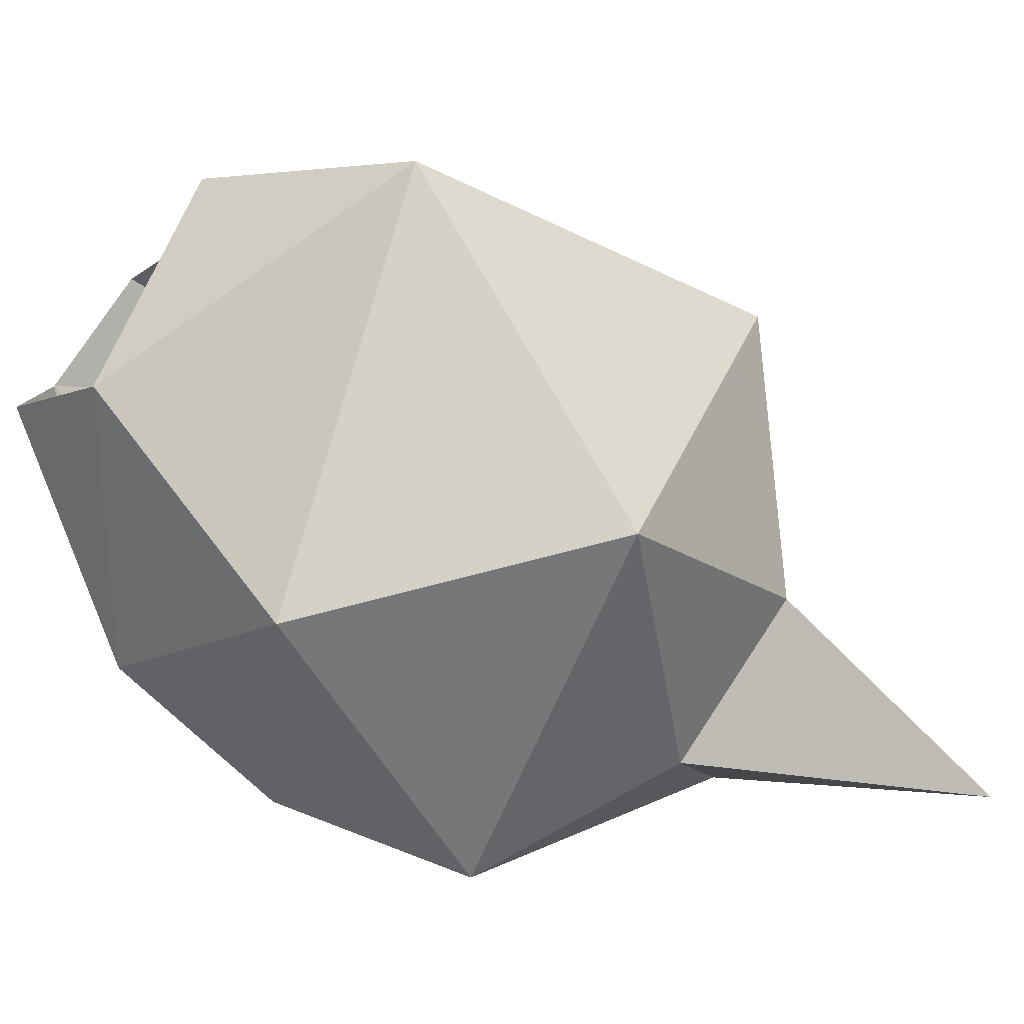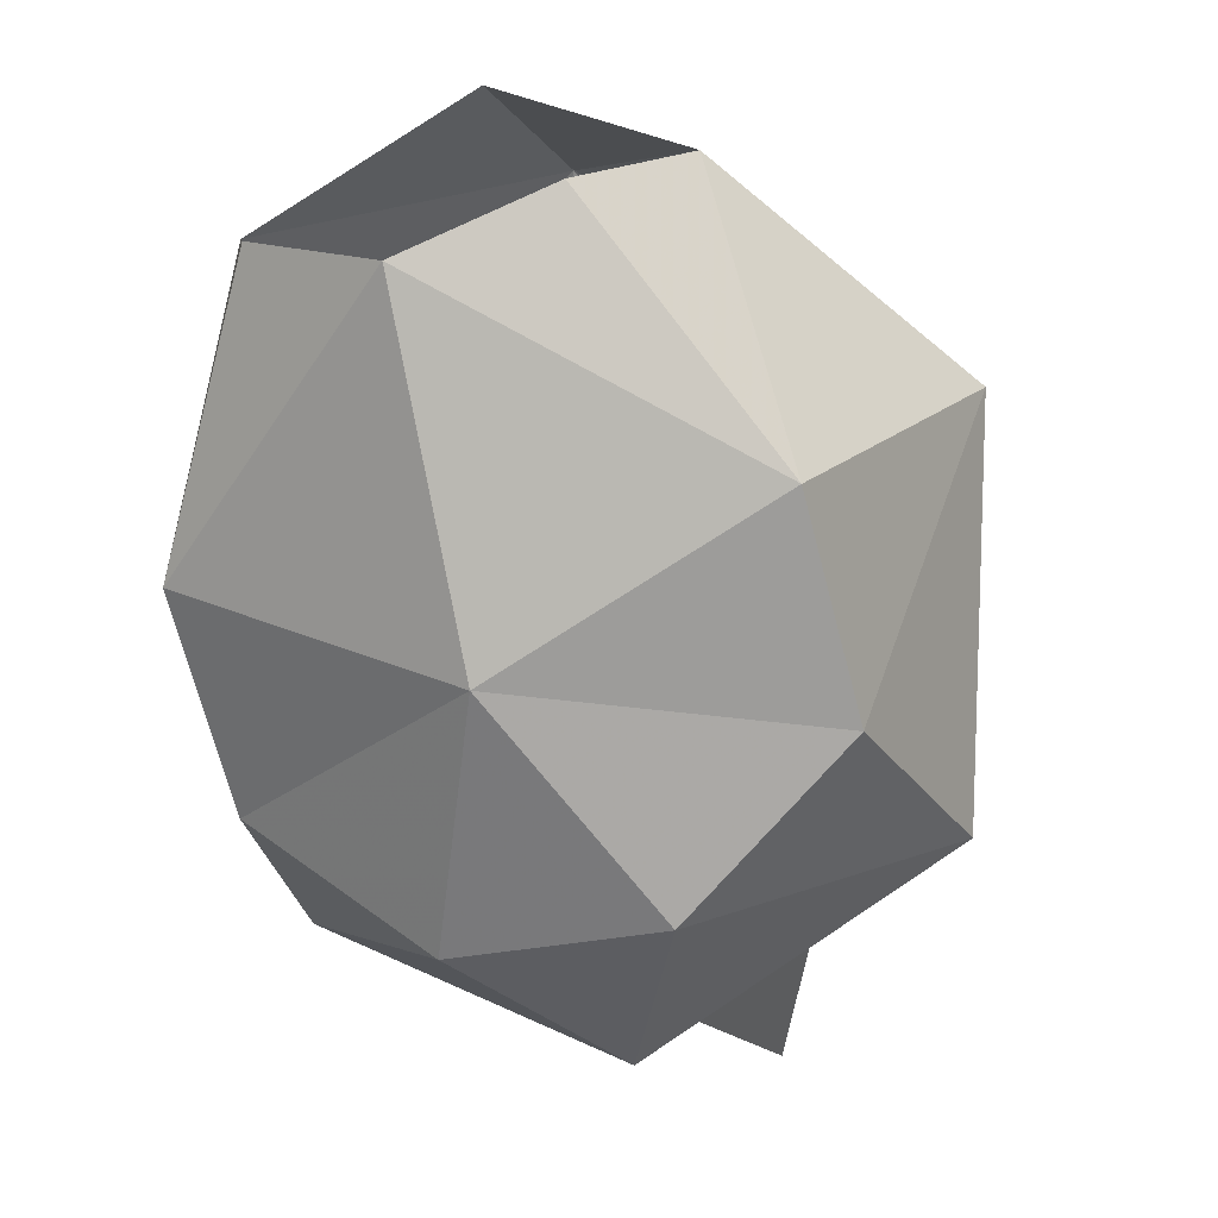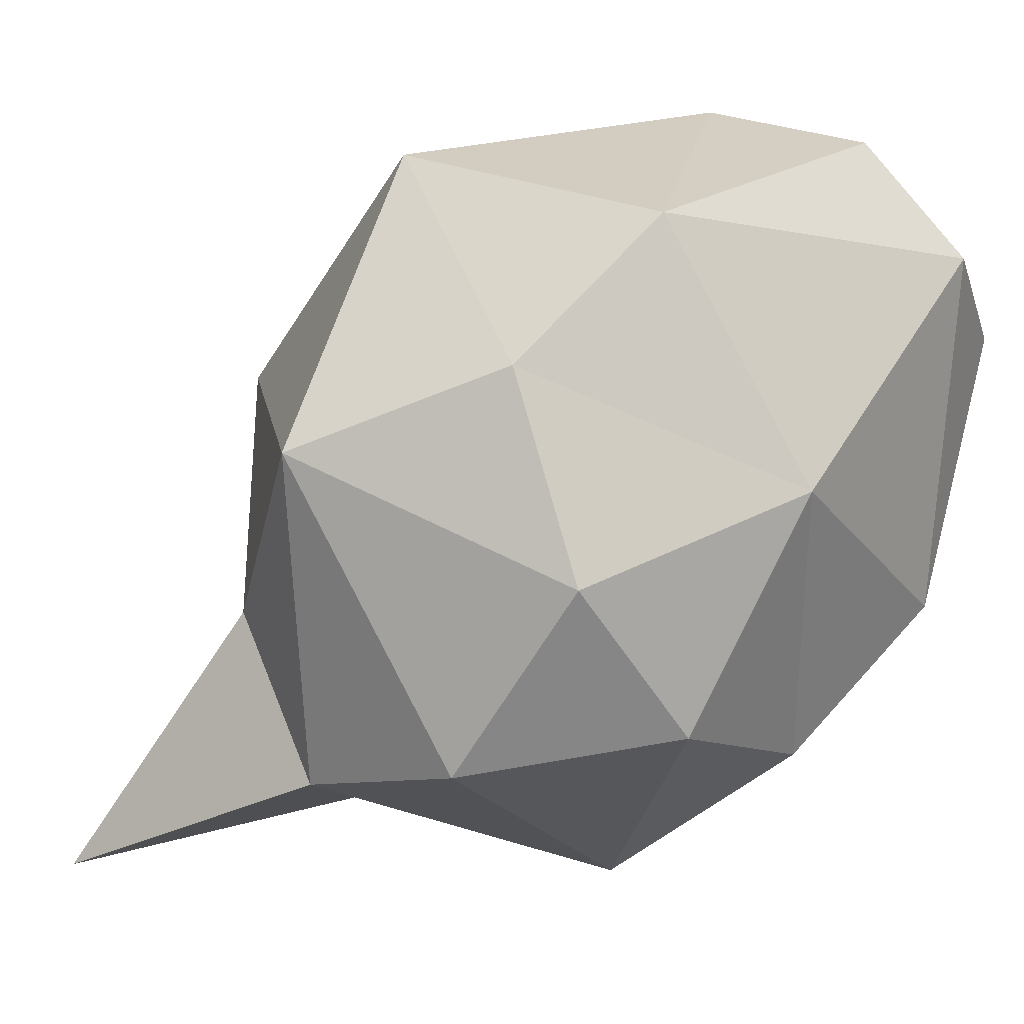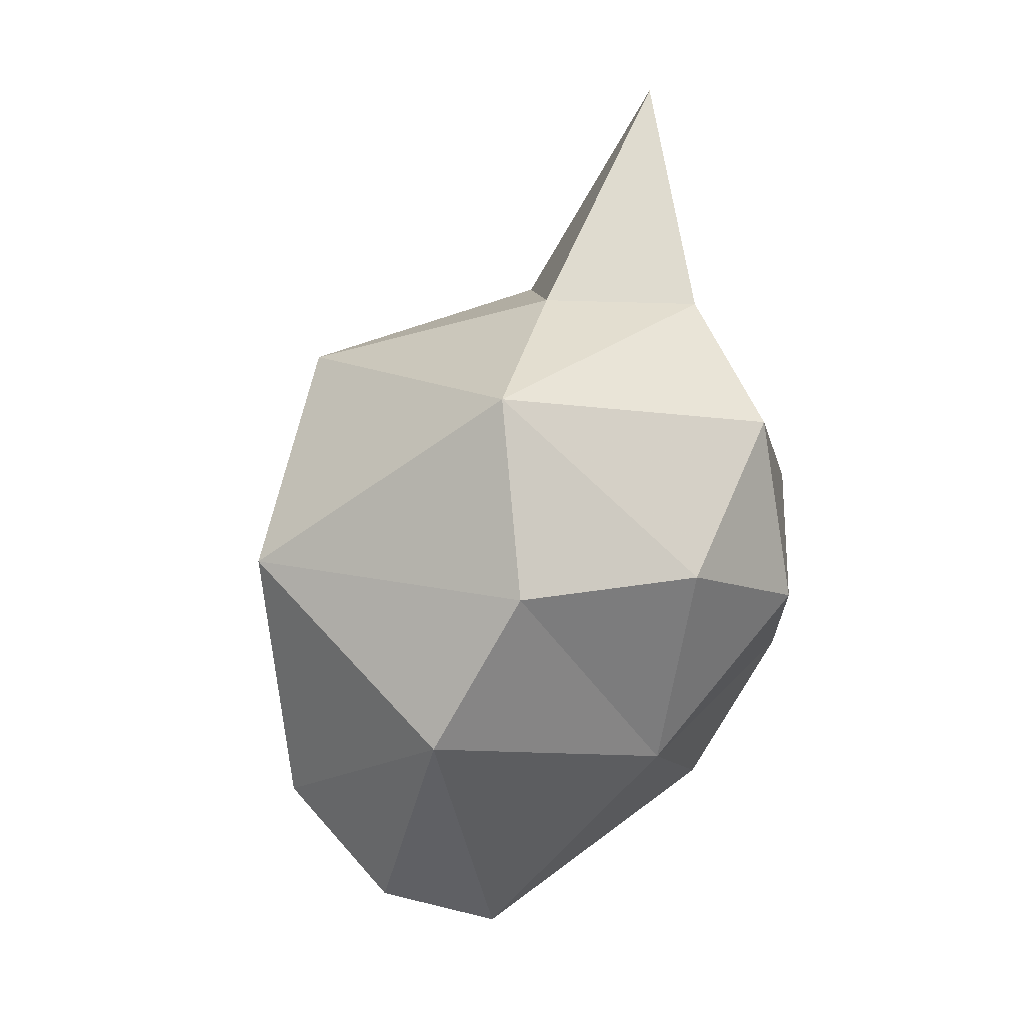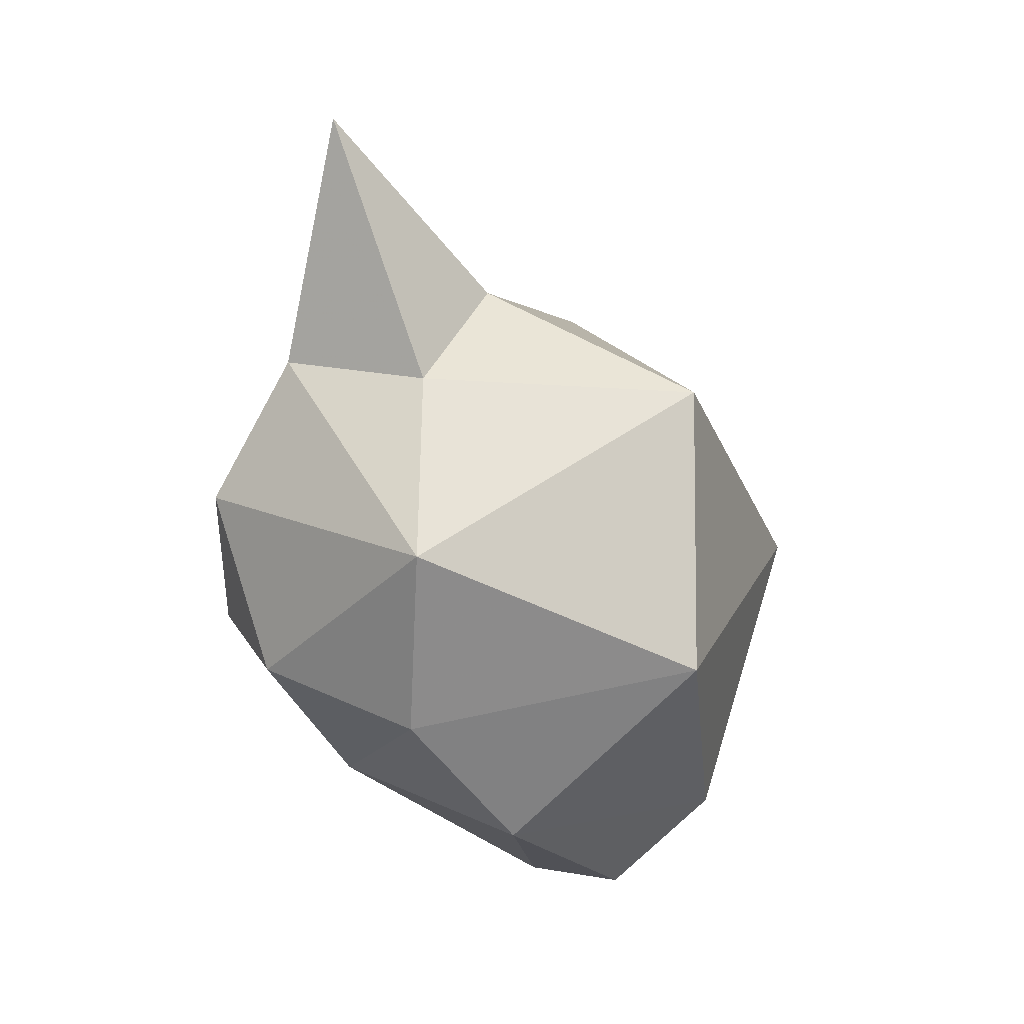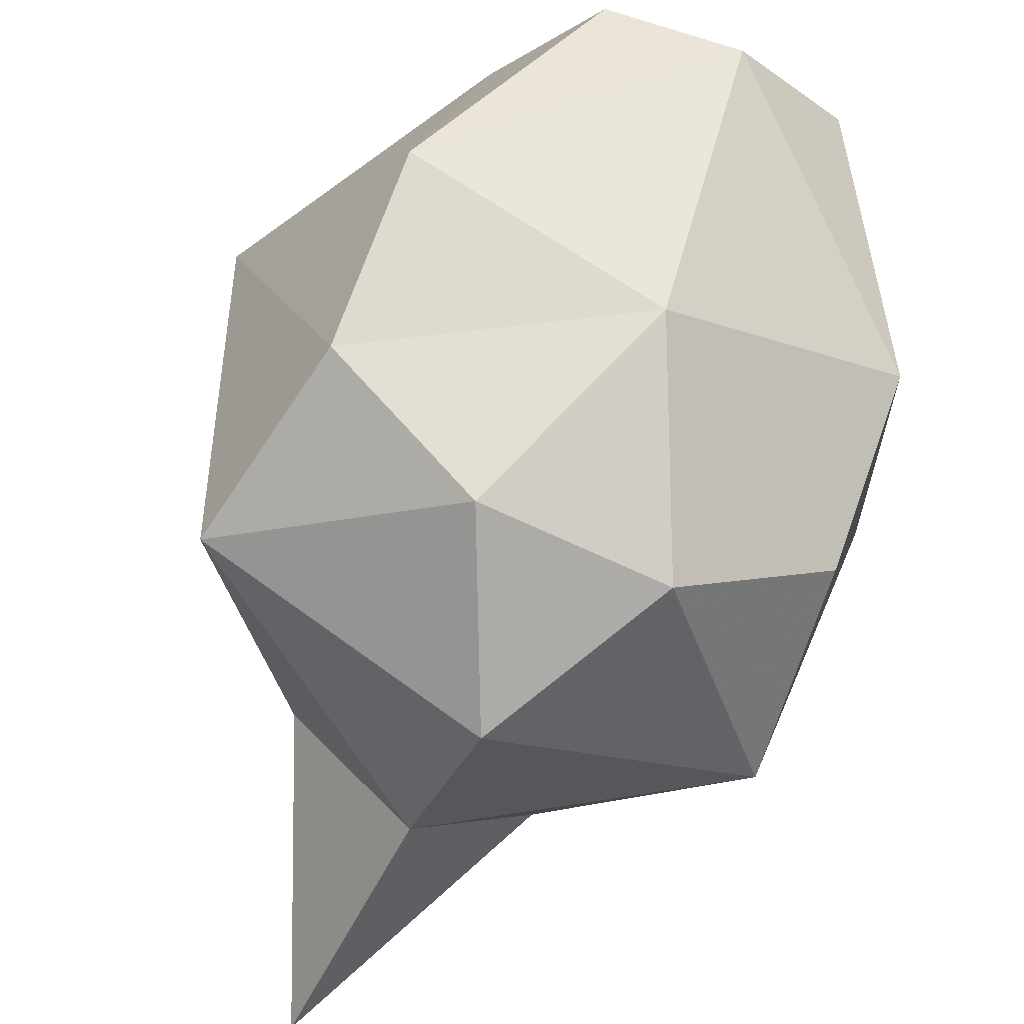
<metadata>
{"format":"obj","ext":"obj","renderer":"f3d","projection":"perspective","resolution":1024,"background":"white","views":[{"elev":36.8,"azim":-69.7,"up":"+Y"},{"elev":-27.3,"azim":-161.4,"up":"+Y"},{"elev":-56.7,"azim":121.9,"up":"+Y"},{"elev":-10.0,"azim":-50.4,"up":"+Z"},{"elev":18.5,"azim":69.1,"up":"+Z"},{"elev":-67.4,"azim":154.6,"up":"+Y"}]}
</metadata>
<code>
v 0 -0.08594 0.1562
v 0.04688 -0.1328 0.09375
v 0 -0.1016 0.1016
v -0.04688 -0.1328 0.09375
v -0.08594 -0.1562 0.1562
v -0.04688 -0.1406 0.2266
v 0.04688 -0.1406 0.2266
v 0.08594 -0.1562 0.1562
v 0.0625 -0.2031 0.1016
v 0.03125 -0.1562 0.0625
v 0 -0.1719 0.05469
v 0 -0.2344 0.1016
v -0.0625 -0.2031 0.1016
v -0.03125 -0.1562 0.0625
v -0.0625 -0.2344 0.1406
v -0.07031 -0.2344 0.1953
v -0.03125 -0.2188 0.2344
v 0 -0.1875 0.25
v 0.03125 -0.2188 0.2344
v 0.07031 -0.2344 0.1953
v 0.0625 -0.2344 0.1406
v 0.02344 -0.2656 0.1484
v -0.02344 -0.2656 0.1484
v 0 -0.2734 0.1953
v 0 -0.25 0.2344
v 0 -0.2344 0.3047
f 1 2 3
f 1 3 4
f 1 4 5
f 1 8 2
f 2 8 9
f 2 9 10
f 10 9 11
f 11 9 12
f 11 12 13
f 11 13 14
f 14 13 4
f 4 13 5
f 5 13 15
f 8 21 9
f 9 21 12
f 12 15 13
f 26 19 18
f 26 18 17
f 1 5 6
f 1 7 8
f 6 16 17
f 6 17 18
f 7 18 19
f 7 19 20
f 1 6 7
f 6 18 7
f 5 15 16
f 5 16 6
f 7 20 8
f 8 20 21
f 12 21 22
f 12 23 15
f 20 24 22
f 20 22 21
f 24 16 23
f 24 23 22
f 26 25 19
f 26 17 25
f 23 16 15
f 12 22 23
f 20 19 25
f 20 25 24
f 24 25 16
f 25 17 16

</code>
